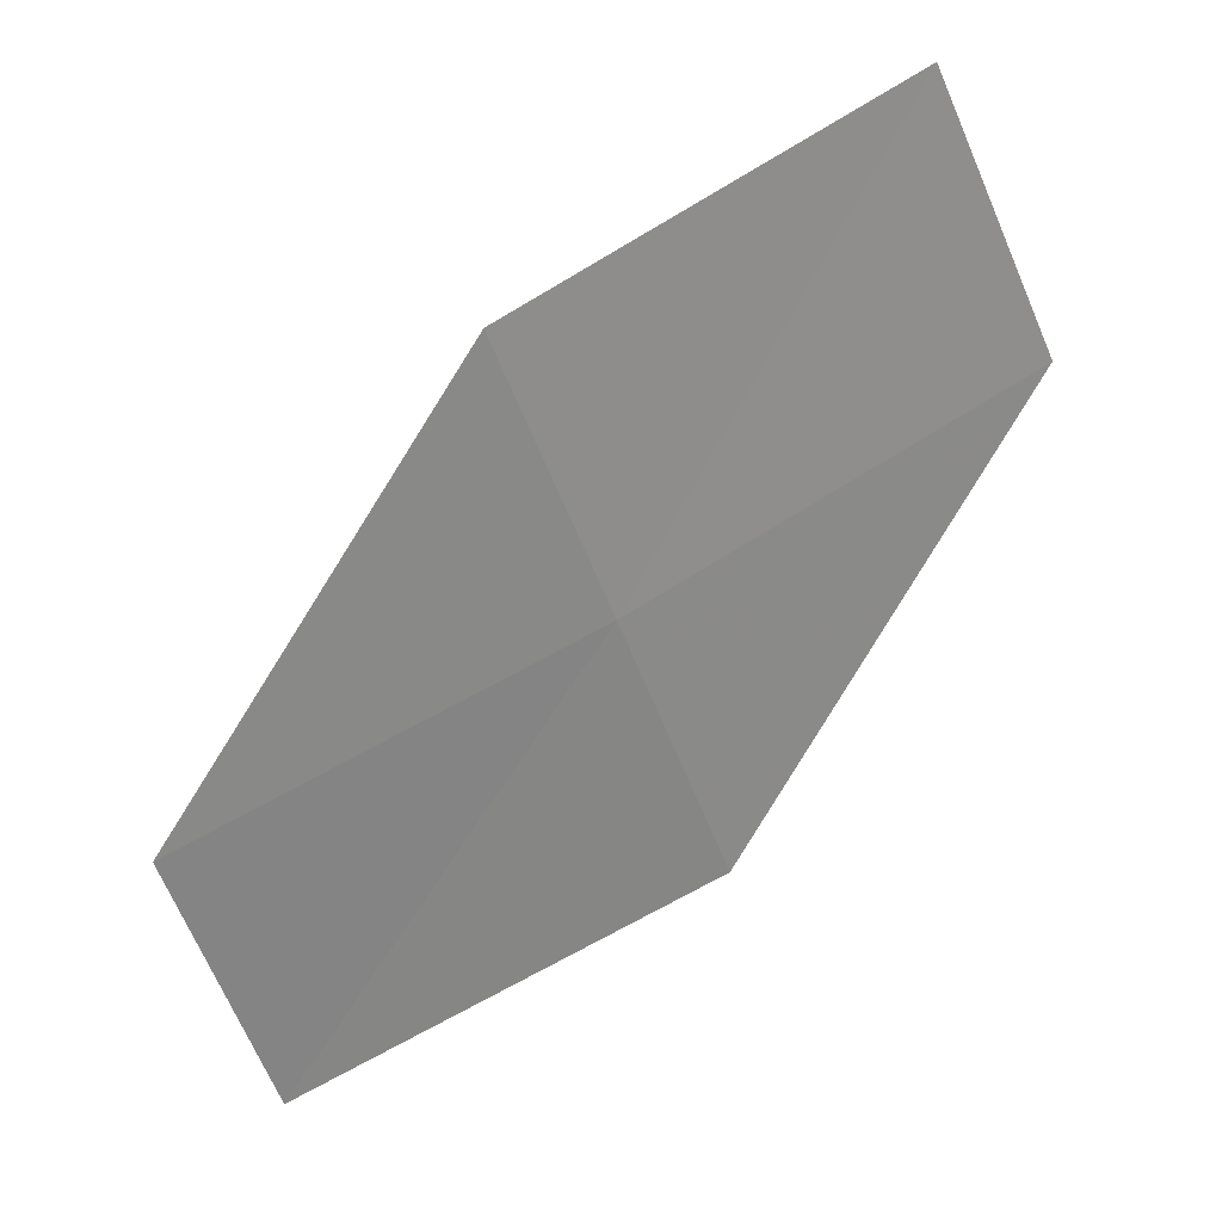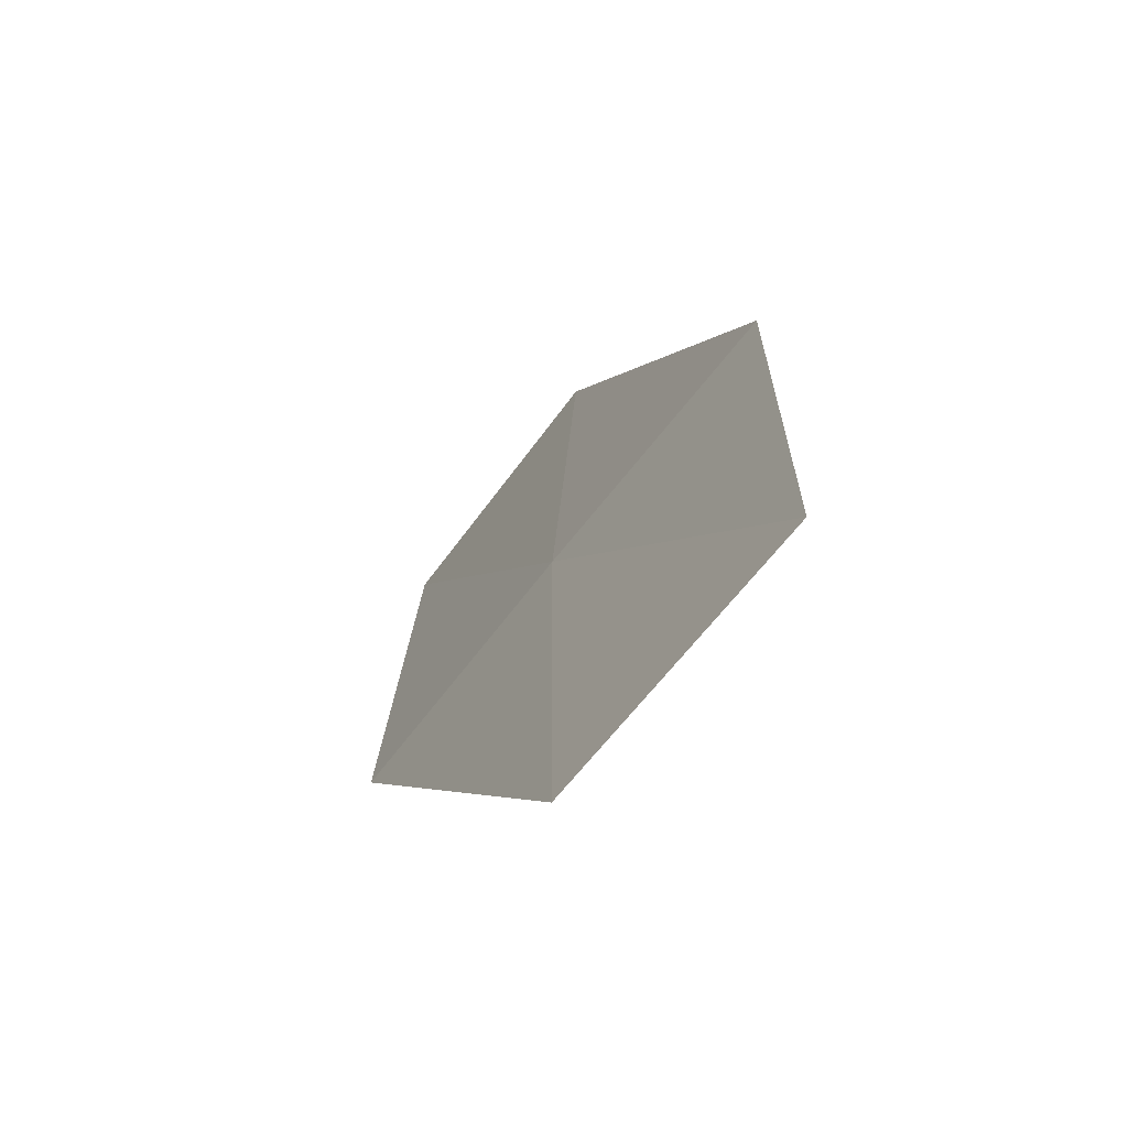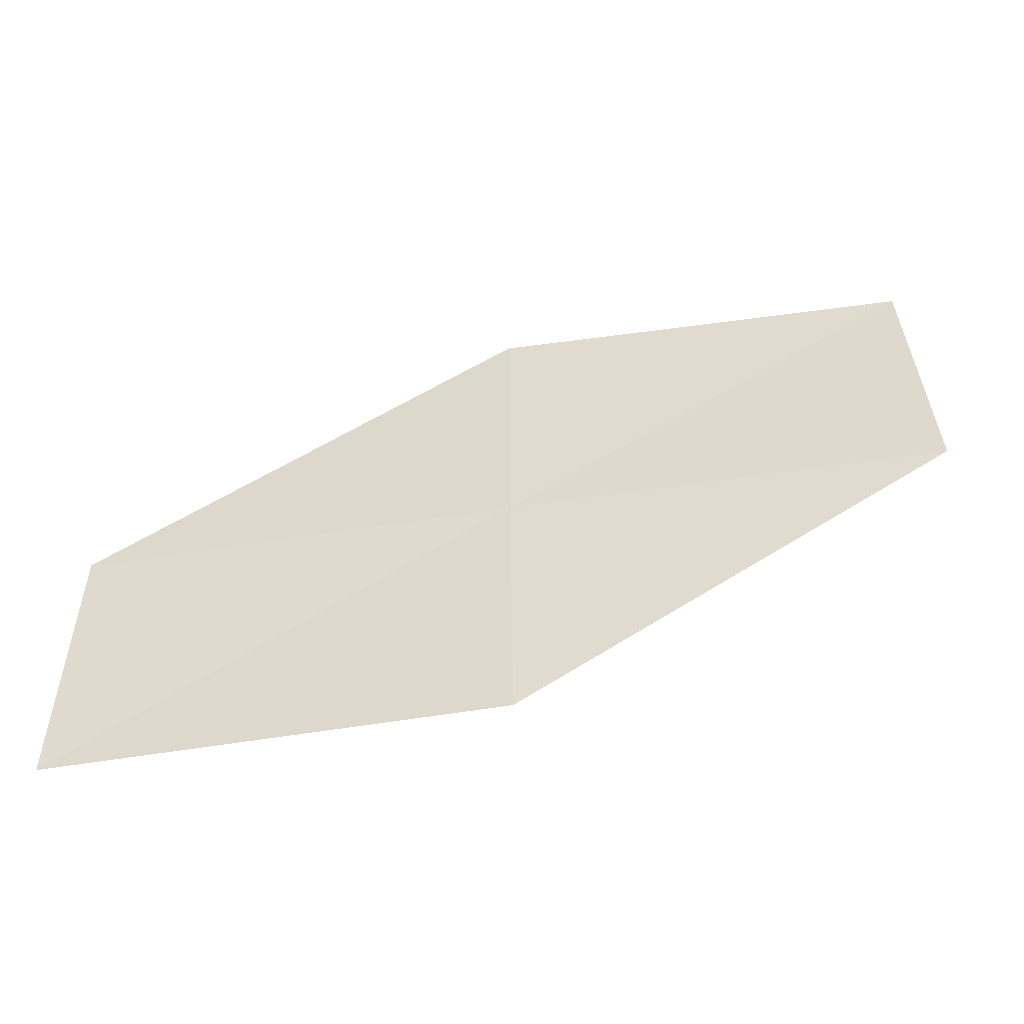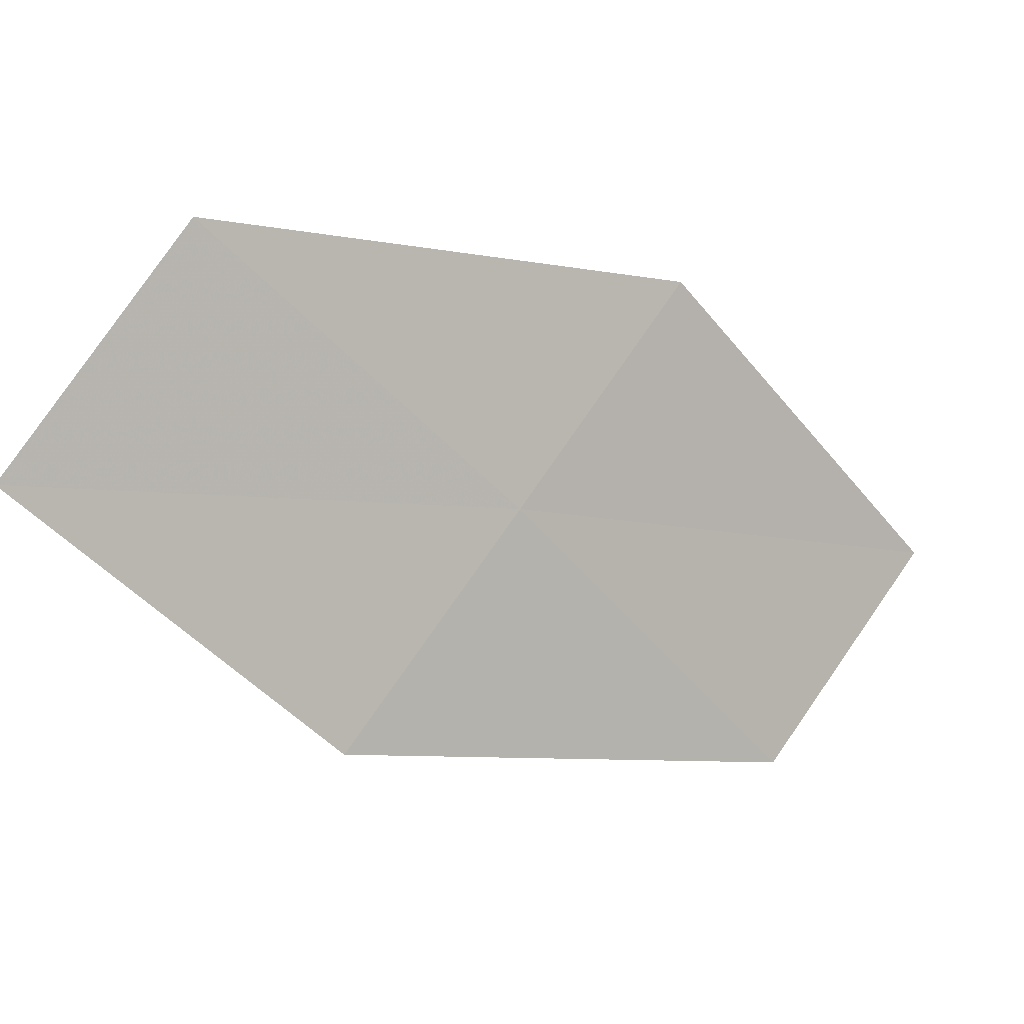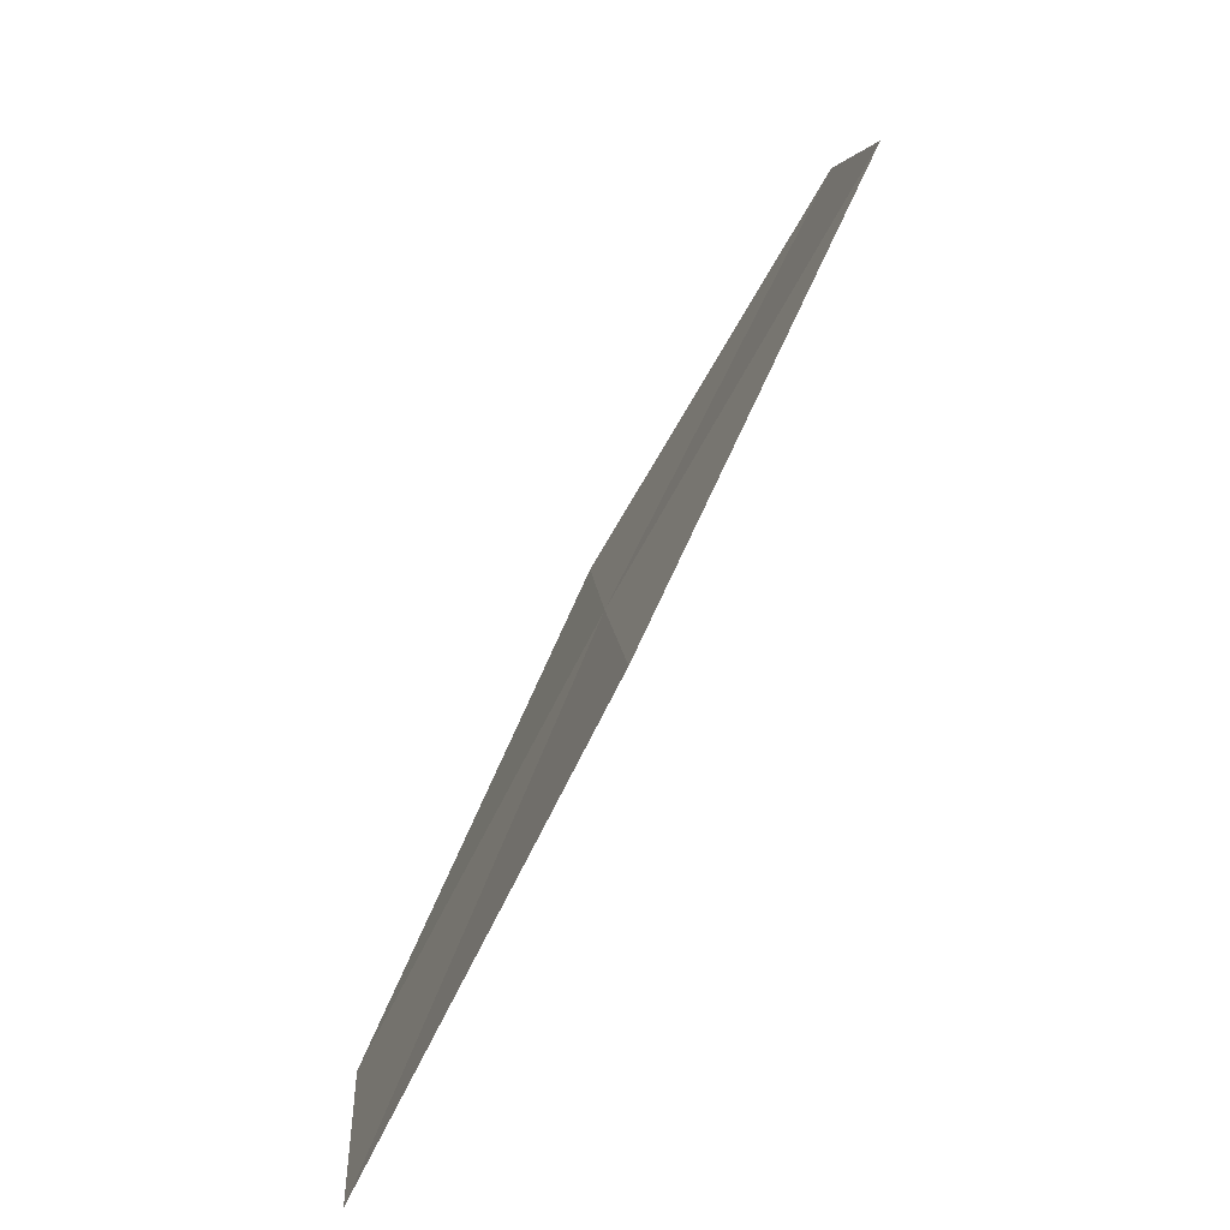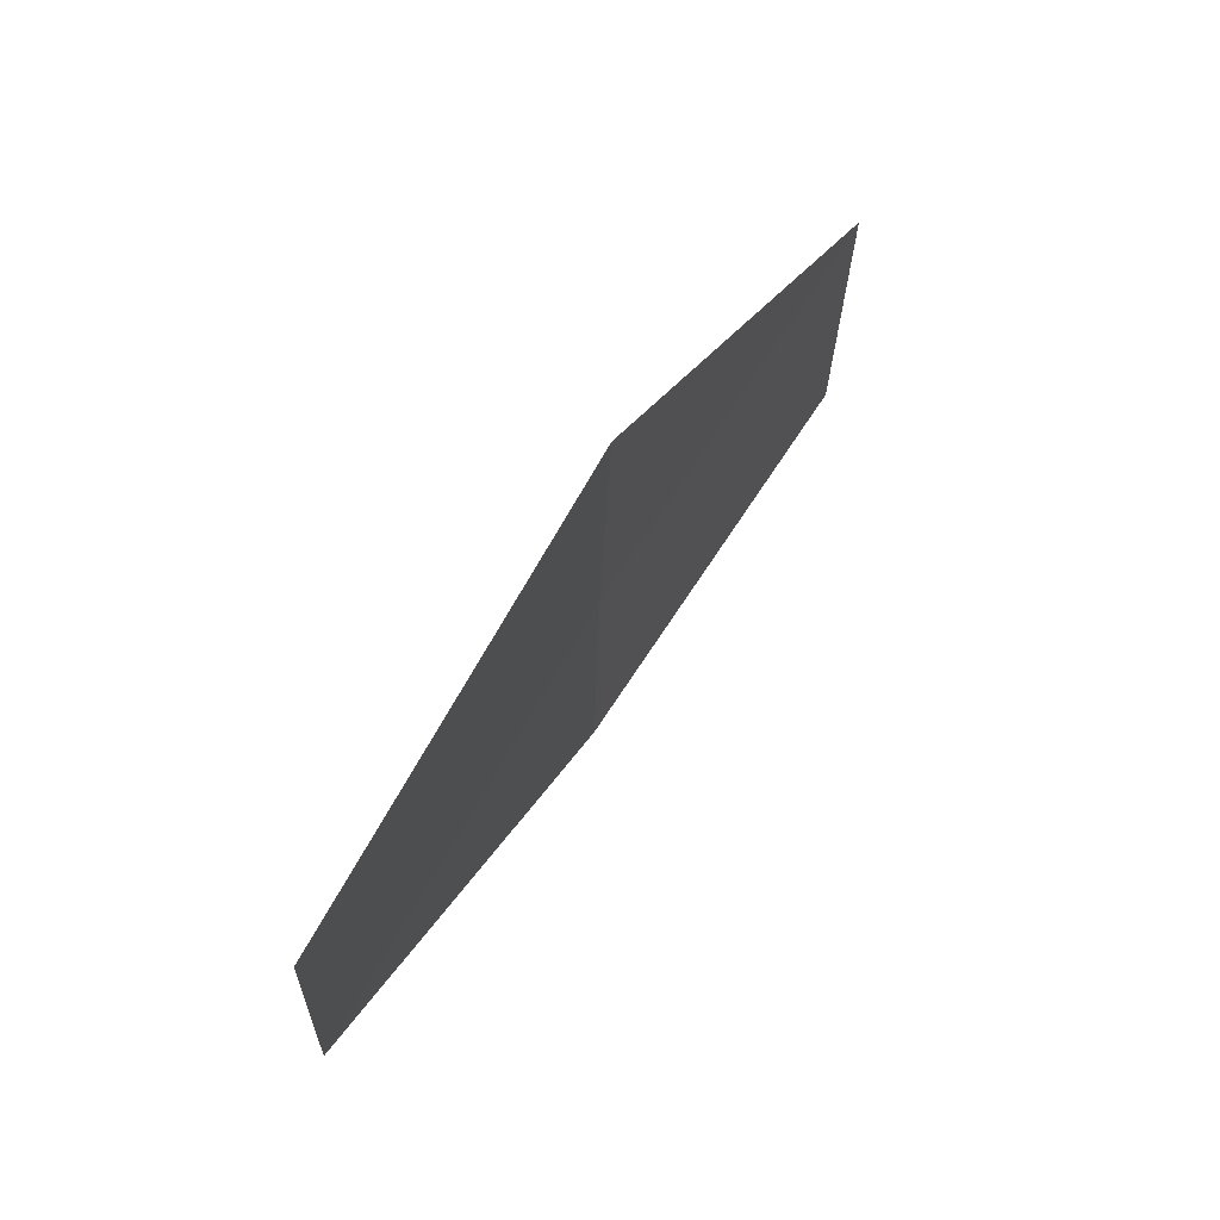
<metadata>
{"format":"obj","ext":"obj","renderer":"f3d","projection":"perspective","resolution":1024,"background":"white","views":[{"elev":65.5,"azim":100.6,"up":"+Z"},{"elev":30.9,"azim":-138.9,"up":"+Z"},{"elev":-16.1,"azim":135.6,"up":"+Z"},{"elev":38.6,"azim":10.8,"up":"+Y"},{"elev":33.4,"azim":149.1,"up":"+Y"},{"elev":2.4,"azim":150.9,"up":"+Y"}]}
</metadata>
<code>
v 16.46 17.27 20.04
v 17.83 16.47 19.04
v 17.4 16.07 19.88
v 16.89 17.71 19.2
v 15.45 18.42 20.21
v 15.03 17.92 21.02
v 16.03 16.81 20.86
f 1 3 2
f 1 2 4
f 1 4 5
f 1 5 6
f 1 7 3
f 1 6 7

</code>
